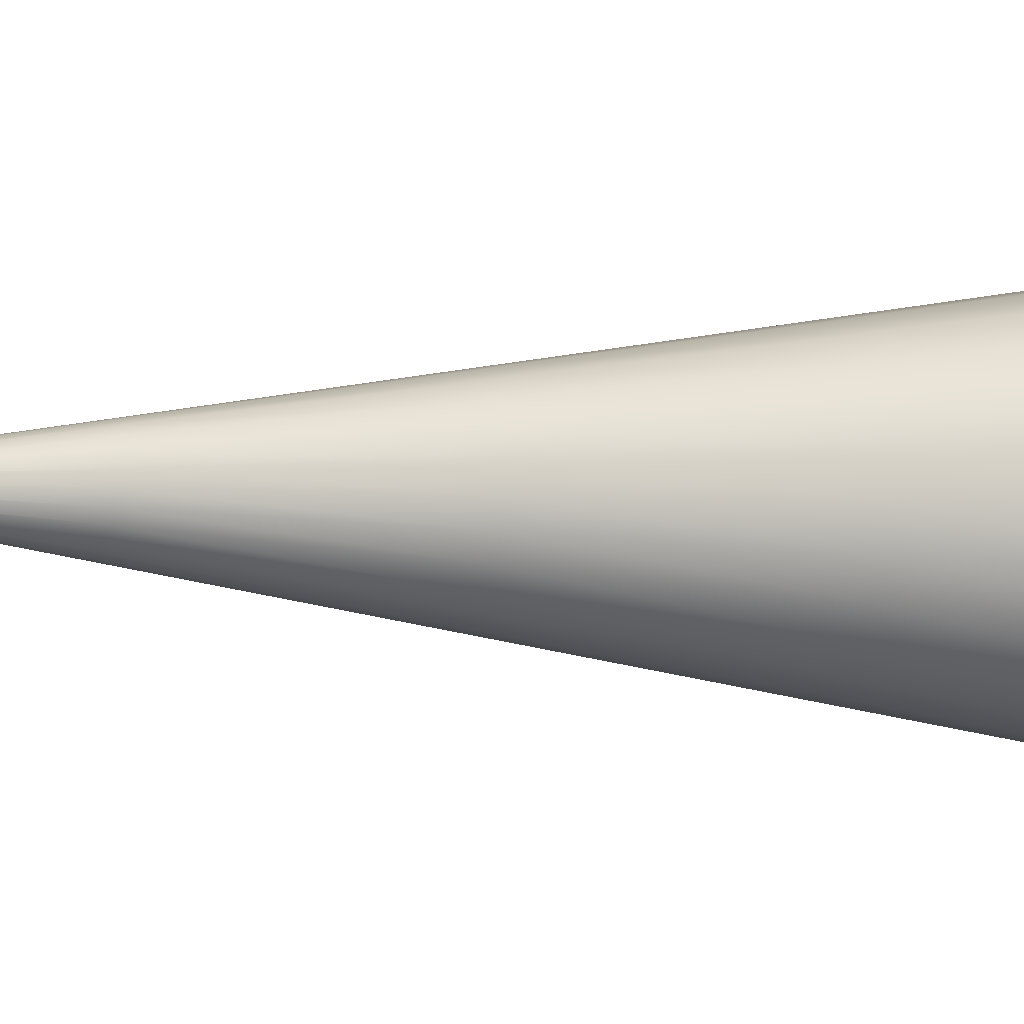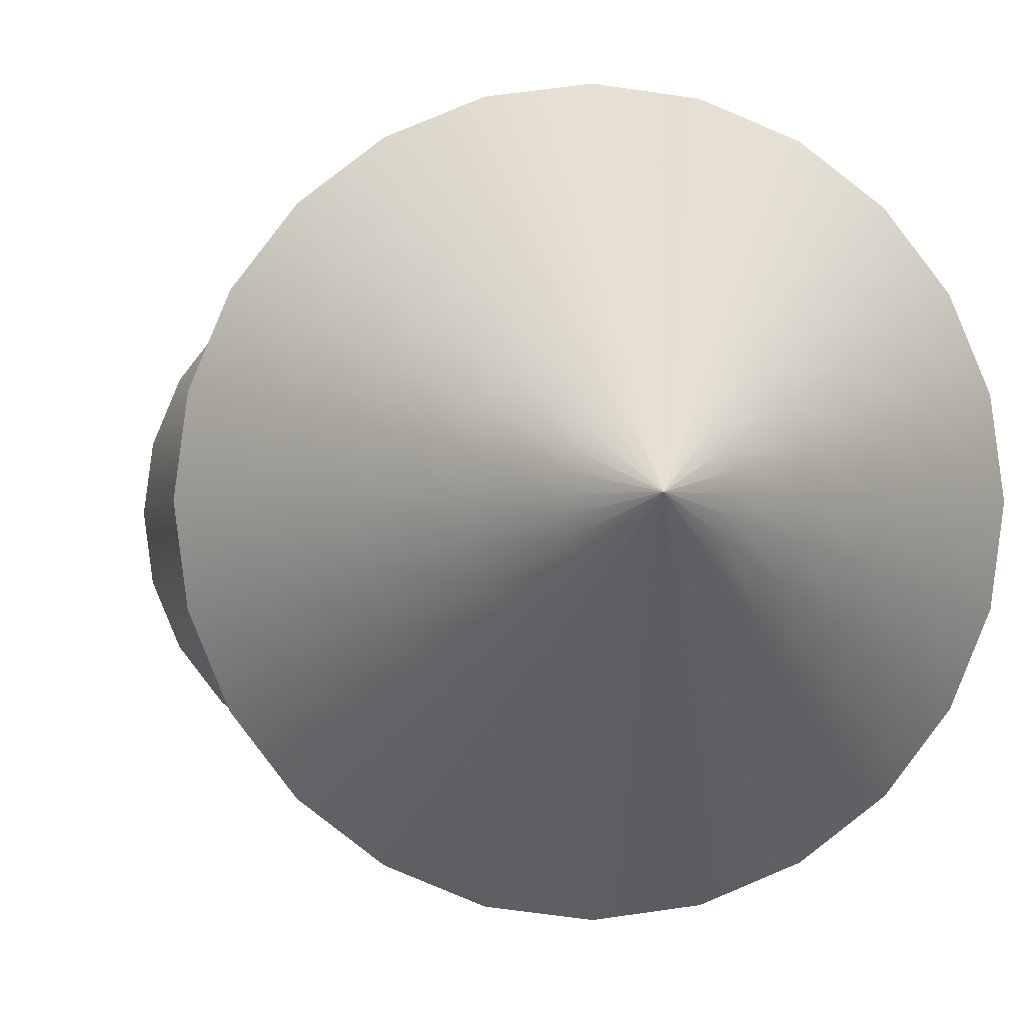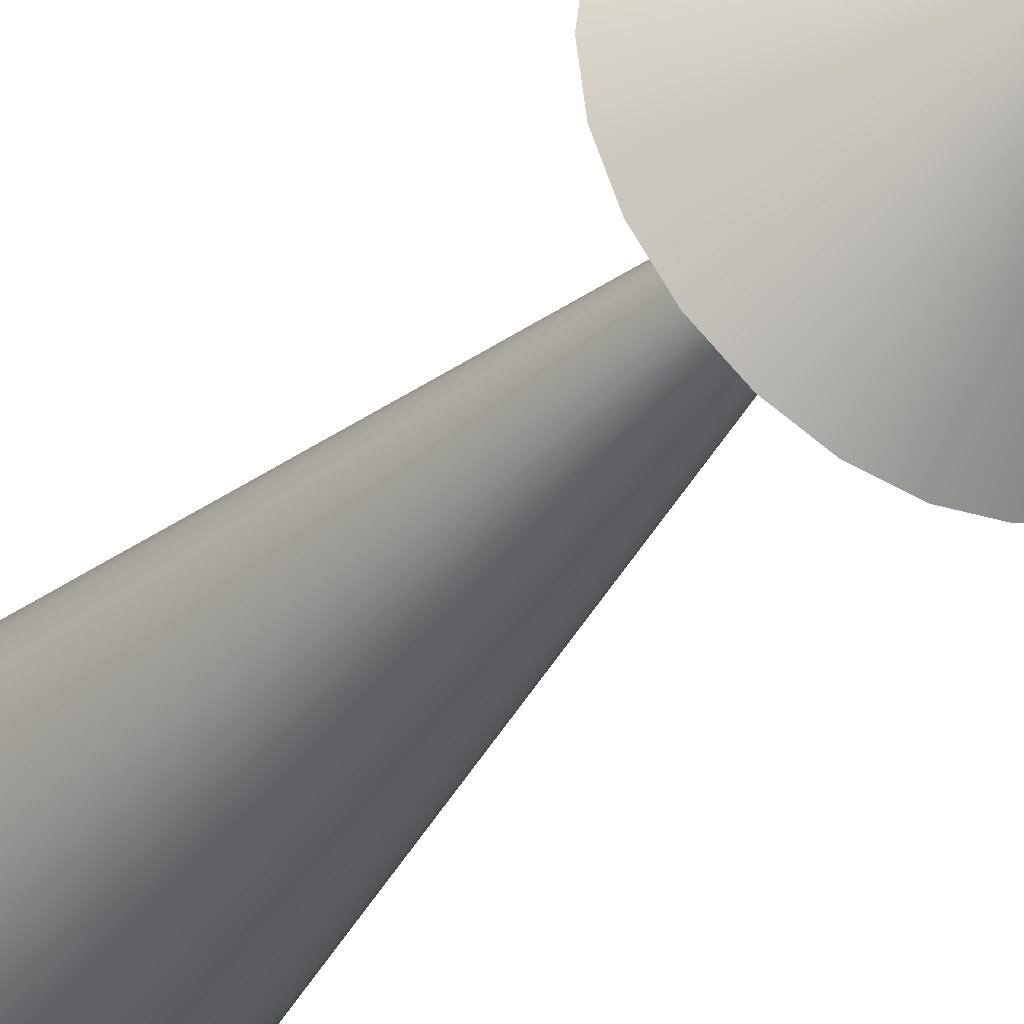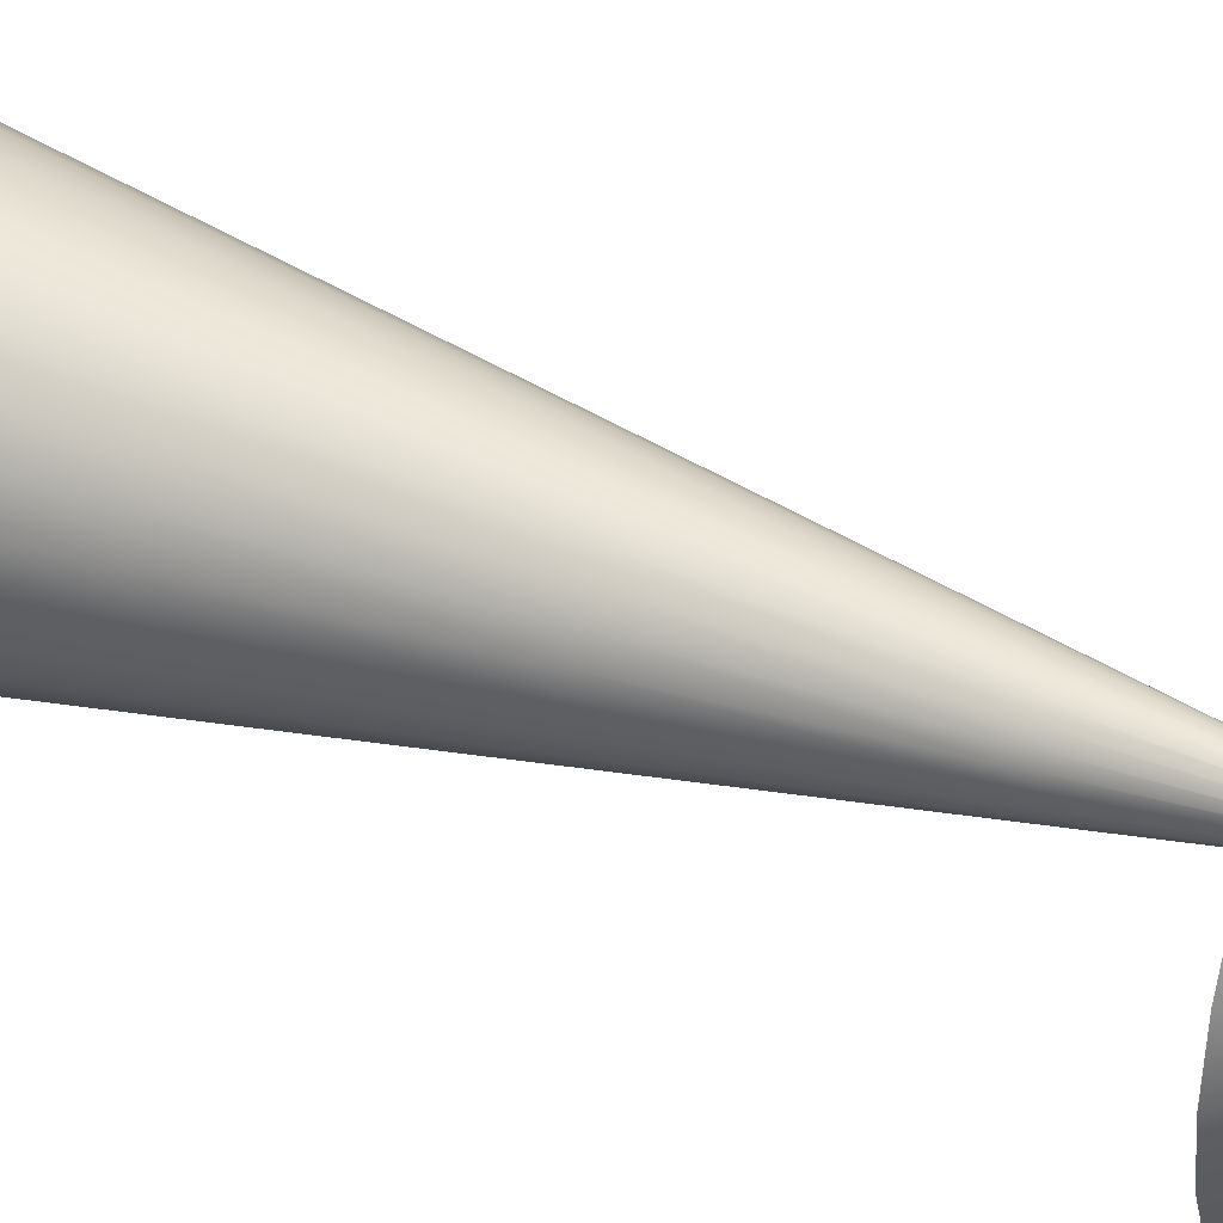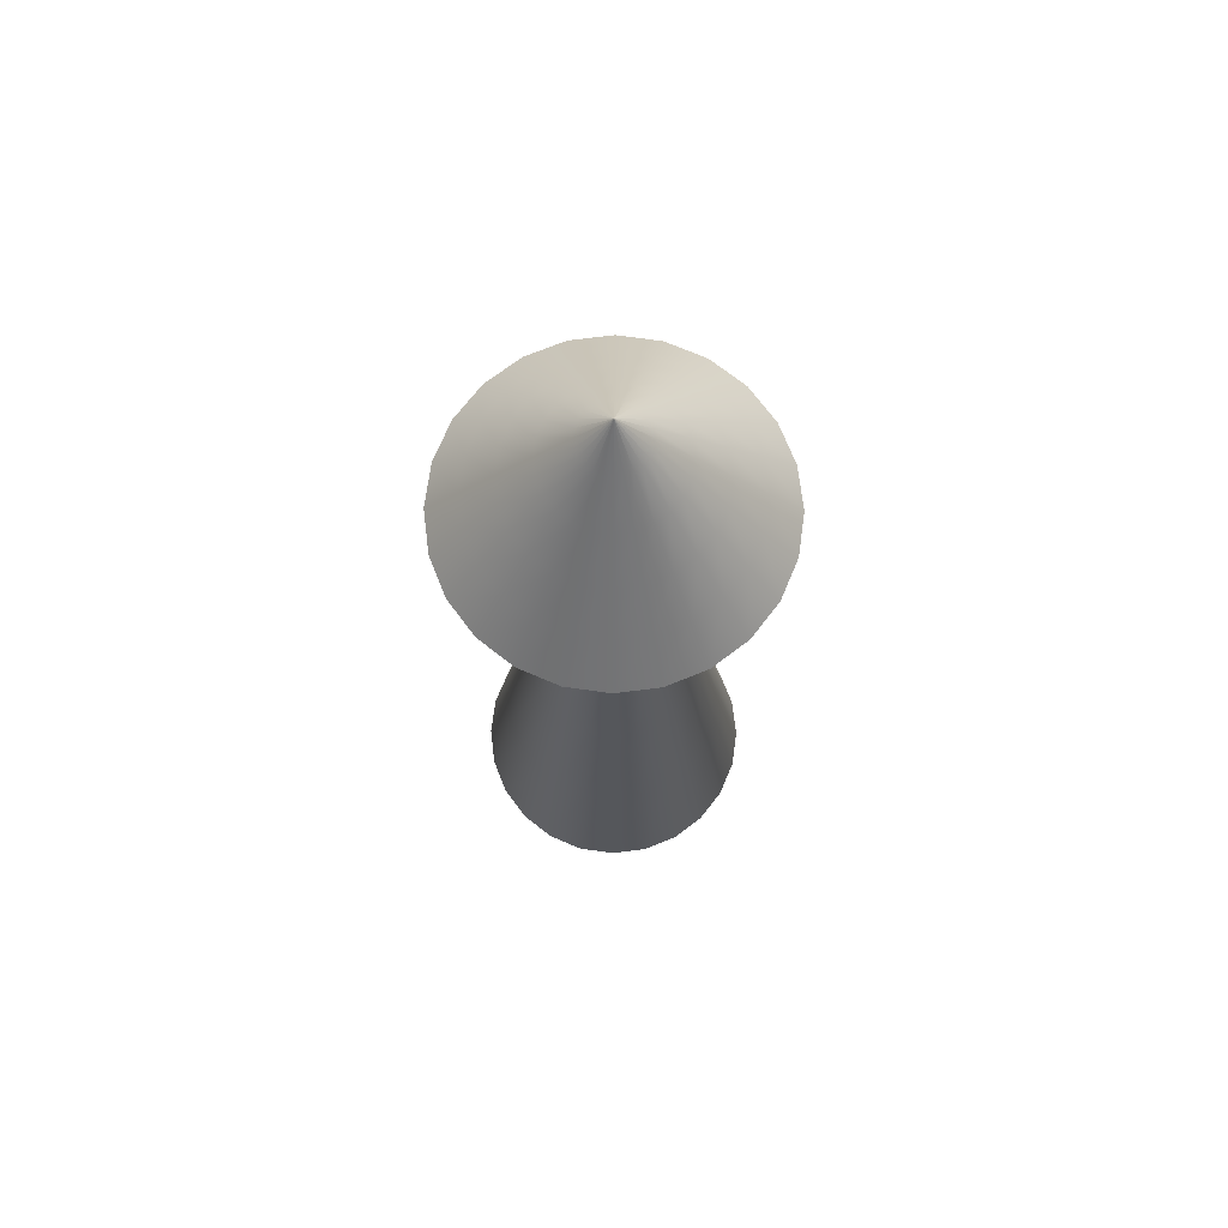
<metadata>
{"format":"obj","ext":"obj","renderer":"f3d","projection":"perspective","resolution":1024,"background":"white","views":[{"elev":-17.6,"azim":-94.9,"up":"+Z"},{"elev":-0.8,"azim":174.0,"up":"+Z"},{"elev":-33.4,"azim":147.4,"up":"+Z"},{"elev":37.8,"azim":115.9,"up":"+Z"},{"elev":72.7,"azim":-149.5,"up":"+Y"}]}
</metadata>
<code>
v  12.71 0 -7.508
v  12.27 0 -10.84
v  9.857 14.82 -10.2
v  10.21 14.82 -7.508
v  10.98 0 -13.95
v  8.82 14.82 -12.7
v  8.937 0 -16.62
v  7.17 14.82 -14.85
v  6.269 0 -18.67
v  5.019 14.82 -16.5
v  3.162 0 -19.95
v  2.514 14.82 -17.54
v  -0.173 0 -20.39
v  -0.173 14.82 -17.89
v  -3.508 0 -19.95
v  -2.861 14.82 -17.54
v  -6.615 0 -18.67
v  -5.365 14.82 -16.5
v  -9.283 0 -16.62
v  -7.516 14.82 -14.85
v  -11.33 0 -13.95
v  -9.166 14.82 -12.7
v  -12.62 0 -10.84
v  -10.2 14.82 -10.2
v  -13.06 0 -7.508
v  -10.56 14.82 -7.508
v  -12.62 0 -4.174
v  -10.2 14.82 -4.821
v  -11.33 0 -1.066
v  -9.166 14.82 -2.316
v  -9.283 0 1.602
v  -7.516 14.82 -0.1657
v  -6.615 0 3.65
v  -5.365 14.82 1.484
v  -3.508 0 4.937
v  -2.861 14.82 2.522
v  -0.173 0 5.376
v  -0.173 14.82 2.876
v  3.162 0 4.937
v  2.514 14.82 2.522
v  6.269 0 3.65
v  5.019 14.82 1.484
v  8.937 0 1.602
v  7.17 14.82 -0.1657
v  10.98 0 -1.066
v  8.82 14.82 -2.316
v  12.27 0 -4.174
v  9.857 14.82 -4.821
v  7.442 29.63 -9.549
v  7.711 29.63 -7.508
v  6.655 29.63 -11.45
v  5.402 29.63 -13.08
v  3.769 29.63 -14.34
v  1.867 29.63 -15.12
v  -0.173 29.63 -15.39
v  -2.214 29.63 -15.12
v  -4.115 29.63 -14.34
v  -5.748 29.63 -13.08
v  -7.001 29.63 -11.45
v  -7.788 29.63 -9.549
v  -8.057 29.63 -7.508
v  -7.788 29.63 -5.468
v  -7.001 29.63 -3.566
v  -5.748 29.63 -1.933
v  -4.115 29.63 -0.6804
v  -2.214 29.63 0.1072
v  -0.173 29.63 0.3758
v  1.867 29.63 0.1072
v  3.769 29.63 -0.6804
v  5.402 29.63 -1.933
v  6.655 29.63 -3.566
v  7.442 29.63 -5.468
v  5.028 44.45 -8.902
v  5.211 44.45 -7.508
v  4.49 44.45 -10.2
v  3.634 44.45 -11.32
v  2.519 44.45 -12.17
v  1.22 44.45 -12.71
v  -0.173 44.45 -12.89
v  -1.567 44.45 -12.71
v  -2.865 44.45 -12.17
v  -3.98 44.45 -11.32
v  -4.836 44.45 -10.2
v  -5.374 44.45 -8.902
v  -5.557 44.45 -7.508
v  -5.374 44.45 -6.115
v  -4.836 44.45 -4.816
v  -3.98 44.45 -3.701
v  -2.865 44.45 -2.845
v  -1.567 44.45 -2.308
v  -0.173 44.45 -2.124
v  1.22 44.45 -2.308
v  2.519 44.45 -2.845
v  3.634 44.45 -3.701
v  4.49 44.45 -4.816
v  5.028 44.45 -6.115
v  2.613 59.26 -8.255
v  2.711 59.26 -7.508
v  2.325 59.26 -8.95
v  1.866 59.26 -9.548
v  1.269 59.26 -10.01
v  0.5735 59.26 -10.29
v  -0.173 59.26 -10.39
v  -0.9195 59.26 -10.29
v  -1.615 59.26 -10.01
v  -2.212 59.26 -9.548
v  -2.671 59.26 -8.95
v  -2.959 59.26 -8.255
v  -3.057 59.26 -7.508
v  -2.959 59.26 -6.762
v  -2.671 59.26 -6.066
v  -2.212 59.26 -5.469
v  -1.615 59.26 -5.01
v  -0.9195 59.26 -4.722
v  -0.173 59.26 -4.624
v  0.5735 59.26 -4.722
v  1.269 59.26 -5.01
v  1.866 59.26 -5.469
v  2.325 59.26 -6.066
v  2.613 59.26 -6.762
v  0.1982 74.08 -7.608
v  0.2113 74.08 -7.508
v  0.1598 74.08 -7.7
v  0.0988 74.08 -7.78
v  0.0192 74.08 -7.841
v  -0.0735 74.08 -7.879
v  -0.173 74.08 -7.893
v  -0.2725 74.08 -7.879
v  -0.3652 74.08 -7.841
v  -0.4448 74.08 -7.78
v  -0.5059 74.08 -7.7
v  -0.5443 74.08 -7.608
v  -0.5574 74.08 -7.508
v  -0.5443 74.08 -7.409
v  -0.5059 74.08 -7.316
v  -0.4448 74.08 -7.236
v  -0.3652 74.08 -7.175
v  -0.2725 74.08 -7.137
v  -0.173 74.08 -7.124
v  -0.0735 74.08 -7.137
v  0.0192 74.08 -7.175
v  0.0988 74.08 -7.236
v  0.1598 74.08 -7.316
v  0.1982 74.08 -7.409
g Cone002
f 1 2 3 4
f 2 5 6 3
f 5 7 8 6
f 7 9 10 8
f 9 11 12 10
f 11 13 14 12
f 13 15 16 14
f 15 17 18 16
f 17 19 20 18
f 19 21 22 20
f 21 23 24 22
f 23 25 26 24
f 25 27 28 26
f 27 29 30 28
f 29 31 32 30
f 31 33 34 32
f 33 35 36 34
f 35 37 38 36
f 37 39 40 38
f 39 41 42 40
f 41 43 44 42
f 43 45 46 44
f 45 47 48 46
f 47 1 4 48
f 4 3 49 50
f 3 6 51 49
f 6 8 52 51
f 8 10 53 52
f 10 12 54 53
f 12 14 55 54
f 14 16 56 55
f 16 18 57 56
f 18 20 58 57
f 20 22 59 58
f 22 24 60 59
f 24 26 61 60
f 26 28 62 61
f 28 30 63 62
f 30 32 64 63
f 32 34 65 64
f 34 36 66 65
f 36 38 67 66
f 38 40 68 67
f 40 42 69 68
f 42 44 70 69
f 44 46 71 70
f 46 48 72 71
f 48 4 50 72
f 50 49 73 74
f 49 51 75 73
f 51 52 76 75
f 52 53 77 76
f 53 54 78 77
f 54 55 79 78
f 55 56 80 79
f 56 57 81 80
f 57 58 82 81
f 58 59 83 82
f 59 60 84 83
f 60 61 85 84
f 61 62 86 85
f 62 63 87 86
f 63 64 88 87
f 64 65 89 88
f 65 66 90 89
f 66 67 91 90
f 67 68 92 91
f 68 69 93 92
f 69 70 94 93
f 70 71 95 94
f 71 72 96 95
f 72 50 74 96
f 74 73 97 98
f 73 75 99 97
f 75 76 100 99
f 76 77 101 100
f 77 78 102 101
f 78 79 103 102
f 79 80 104 103
f 80 81 105 104
f 81 82 106 105
f 82 83 107 106
f 83 84 108 107
f 84 85 109 108
f 85 86 110 109
f 86 87 111 110
f 87 88 112 111
f 88 89 113 112
f 89 90 114 113
f 90 91 115 114
f 91 92 116 115
f 92 93 117 116
f 93 94 118 117
f 94 95 119 118
f 95 96 120 119
f 96 74 98 120
f 98 97 121 122
f 97 99 123 121
f 99 100 124 123
f 100 101 125 124
f 101 102 126 125
f 102 103 127 126
f 103 104 128 127
f 104 105 129 128
f 105 106 130 129
f 106 107 131 130
f 107 108 132 131
f 108 109 133 132
f 109 110 134 133
f 110 111 135 134
f 111 112 136 135
f 112 113 137 136
f 113 114 138 137
f 114 115 139 138
f 115 116 140 139
f 116 117 141 140
f 117 118 142 141
f 118 119 143 142
f 119 120 144 143
f 120 98 122 144
f 45 43 41 1
f 41 39 37 33
f 37 35 33
f 33 31 29 25
f 29 27 25
f 25 23 21 17
f 21 19 17
f 33 25 17 1
f 17 15 13 9
f 13 11 9
f 9 7 5 1
f 5 2 1
f 17 9 1
f 41 33 1
f 47 45 1
f 121 123 124 144
f 124 125 126 128
f 126 127 128
f 128 129 130 132
f 130 131 132
f 132 133 134 136
f 134 135 136
f 128 132 136 144
f 136 137 138 140
f 138 139 140
f 140 141 142 144
f 142 143 144
f 136 140 144
f 124 128 144
f 122 121 144
v  13.6 69.7 -8.03
v  13.12 69.7 -11.69
v  10.39 73.21 -10.95
v  10.78 73.21 -8.03
v  11.71 69.7 -15.09
v  9.262 73.21 -13.68
v  9.463 69.7 -18.02
v  7.466 73.21 -16.02
v  6.538 69.7 -20.26
v  5.125 73.21 -17.82
v  3.131 69.7 -21.67
v  2.4 73.21 -18.94
v  -0.5245 69.7 -22.15
v  -0.5245 73.21 -19.33
v  -4.18 69.7 -21.67
v  -3.449 73.21 -18.94
v  -7.587 69.7 -20.26
v  -6.174 73.21 -17.82
v  -10.51 69.7 -18.02
v  -8.515 73.21 -16.02
v  -12.76 69.7 -15.09
v  -10.31 73.21 -13.68
v  -14.17 69.7 -11.69
v  -11.44 73.21 -10.95
v  -14.65 69.7 -8.03
v  -11.82 73.21 -8.03
v  -14.17 69.7 -4.374
v  -11.44 73.21 -5.105
v  -12.76 69.7 -0.9674
v  -10.31 73.21 -2.38
v  -10.51 69.7 1.958
v  -8.515 73.21 -0.0396
v  -7.587 69.7 4.203
v  -6.175 73.21 1.756
v  -4.18 69.7 5.614
v  -3.449 73.21 2.885
v  -0.5245 69.7 6.095
v  -0.5245 73.21 3.27
v  3.131 69.7 5.614
v  2.4 73.21 2.885
v  6.538 69.7 4.203
v  5.125 73.21 1.756
v  9.463 69.7 1.958
v  7.466 73.21 -0.0396
v  11.71 69.7 -0.9674
v  9.262 73.21 -2.38
v  13.12 69.7 -4.374
v  10.39 73.21 -5.105
v  7.662 76.73 -10.22
v  7.95 76.73 -8.03
v  6.815 76.73 -12.27
v  5.468 76.73 -14.02
v  3.713 76.73 -15.37
v  1.669 76.73 -16.22
v  -0.5245 76.73 -16.5
v  -2.718 76.73 -16.22
v  -4.762 76.73 -15.37
v  -6.517 76.73 -14.02
v  -7.864 76.73 -12.27
v  -8.711 76.73 -10.22
v  -8.999 76.73 -8.03
v  -8.711 76.73 -5.836
v  -7.864 76.73 -3.792
v  -6.517 76.73 -2.037
v  -4.762 76.73 -0.6904
v  -2.718 76.73 0.1563
v  -0.5245 76.73 0.4451
v  1.669 76.73 0.1563
v  3.713 76.73 -0.6904
v  5.468 76.73 -2.037
v  6.815 76.73 -3.792
v  7.662 76.73 -5.836
v  4.933 80.25 -9.492
v  5.125 80.25 -8.03
v  4.369 80.25 -10.85
v  3.471 80.25 -12.03
v  2.3 80.25 -12.92
v  0.9379 80.25 -13.49
v  -0.5245 80.25 -13.68
v  -1.987 80.25 -13.49
v  -3.349 80.25 -12.92
v  -4.52 80.25 -12.03
v  -5.418 80.25 -10.85
v  -5.982 80.25 -9.492
v  -6.174 80.25 -8.03
v  -5.982 80.25 -6.568
v  -5.418 80.25 -5.205
v  -4.52 80.25 -4.035
v  -3.349 80.25 -3.137
v  -1.987 80.25 -2.572
v  -0.5245 80.25 -2.38
v  0.9379 80.25 -2.572
v  2.3 80.25 -3.137
v  3.471 80.25 -4.035
v  4.369 80.25 -5.205
v  4.933 80.25 -6.568
v  2.204 83.76 -8.761
v  2.3 83.76 -8.03
v  1.922 83.76 -9.442
v  1.473 83.76 -10.03
v  0.888 83.76 -10.48
v  0.2067 83.76 -10.76
v  -0.5245 83.76 -10.85
v  -1.256 83.76 -10.76
v  -1.937 83.76 -10.48
v  -2.522 83.76 -10.03
v  -2.971 83.76 -9.442
v  -3.253 83.76 -8.761
v  -3.349 83.76 -8.03
v  -3.253 83.76 -7.299
v  -2.971 83.76 -6.617
v  -2.522 83.76 -6.032
v  -1.937 83.76 -5.583
v  -1.256 83.76 -5.301
v  -0.5245 83.76 -5.205
v  0.2067 83.76 -5.301
v  0.888 83.76 -5.583
v  1.473 83.76 -6.032
v  1.922 83.76 -6.617
v  2.204 83.76 -7.299
v  -0.5245 87.28 -8.03
g Cone001
f 145 146 147 148
f 146 149 150 147
f 149 151 152 150
f 151 153 154 152
f 153 155 156 154
f 155 157 158 156
f 157 159 160 158
f 159 161 162 160
f 161 163 164 162
f 163 165 166 164
f 165 167 168 166
f 167 169 170 168
f 169 171 172 170
f 171 173 174 172
f 173 175 176 174
f 175 177 178 176
f 177 179 180 178
f 179 181 182 180
f 181 183 184 182
f 183 185 186 184
f 185 187 188 186
f 187 189 190 188
f 189 191 192 190
f 191 145 148 192
f 148 147 193 194
f 147 150 195 193
f 150 152 196 195
f 152 154 197 196
f 154 156 198 197
f 156 158 199 198
f 158 160 200 199
f 160 162 201 200
f 162 164 202 201
f 164 166 203 202
f 166 168 204 203
f 168 170 205 204
f 170 172 206 205
f 172 174 207 206
f 174 176 208 207
f 176 178 209 208
f 178 180 210 209
f 180 182 211 210
f 182 184 212 211
f 184 186 213 212
f 186 188 214 213
f 188 190 215 214
f 190 192 216 215
f 192 148 194 216
f 194 193 217 218
f 193 195 219 217
f 195 196 220 219
f 196 197 221 220
f 197 198 222 221
f 198 199 223 222
f 199 200 224 223
f 200 201 225 224
f 201 202 226 225
f 202 203 227 226
f 203 204 228 227
f 204 205 229 228
f 205 206 230 229
f 206 207 231 230
f 207 208 232 231
f 208 209 233 232
f 209 210 234 233
f 210 211 235 234
f 211 212 236 235
f 212 213 237 236
f 213 214 238 237
f 214 215 239 238
f 215 216 240 239
f 216 194 218 240
f 218 217 241 242
f 217 219 243 241
f 219 220 244 243
f 220 221 245 244
f 221 222 246 245
f 222 223 247 246
f 223 224 248 247
f 224 225 249 248
f 225 226 250 249
f 226 227 251 250
f 227 228 252 251
f 228 229 253 252
f 229 230 254 253
f 230 231 255 254
f 231 232 256 255
f 232 233 257 256
f 233 234 258 257
f 234 235 259 258
f 235 236 260 259
f 236 237 261 260
f 237 238 262 261
f 238 239 263 262
f 239 240 264 263
f 240 218 242 264
f 242 241 265 265
f 241 243 265 265
f 243 244 265 265
f 244 245 265 265
f 245 246 265 265
f 246 247 265 265
f 247 248 265 265
f 248 249 265 265
f 249 250 265 265
f 250 251 265 265
f 251 252 265 265
f 252 253 265 265
f 253 254 265 265
f 254 255 265 265
f 255 256 265 265
f 256 257 265 265
f 257 258 265 265
f 258 259 265 265
f 259 260 265 265
f 260 261 265 265
f 261 262 265 265
f 262 263 265 265
f 263 264 265 265
f 264 242 265 265
f 189 187 185 145
f 185 183 181 177
f 181 179 177
f 177 175 173 169
f 173 171 169
f 169 167 165 161
f 165 163 161
f 177 169 161 145
f 161 159 157 153
f 157 155 153
f 153 151 149 145
f 149 146 145
f 161 153 145
f 185 177 145
f 191 189 145
f 265 265 265 265
f 265 265 265 265
f 265 265 265
f 265 265 265 265
f 265 265 265
f 265 265 265 265
f 265 265 265
f 265 265 265 265
f 265 265 265 265
f 265 265 265
f 265 265 265 265
f 265 265 265
f 265 265 265
f 265 265 265
f 265 265 265

</code>
